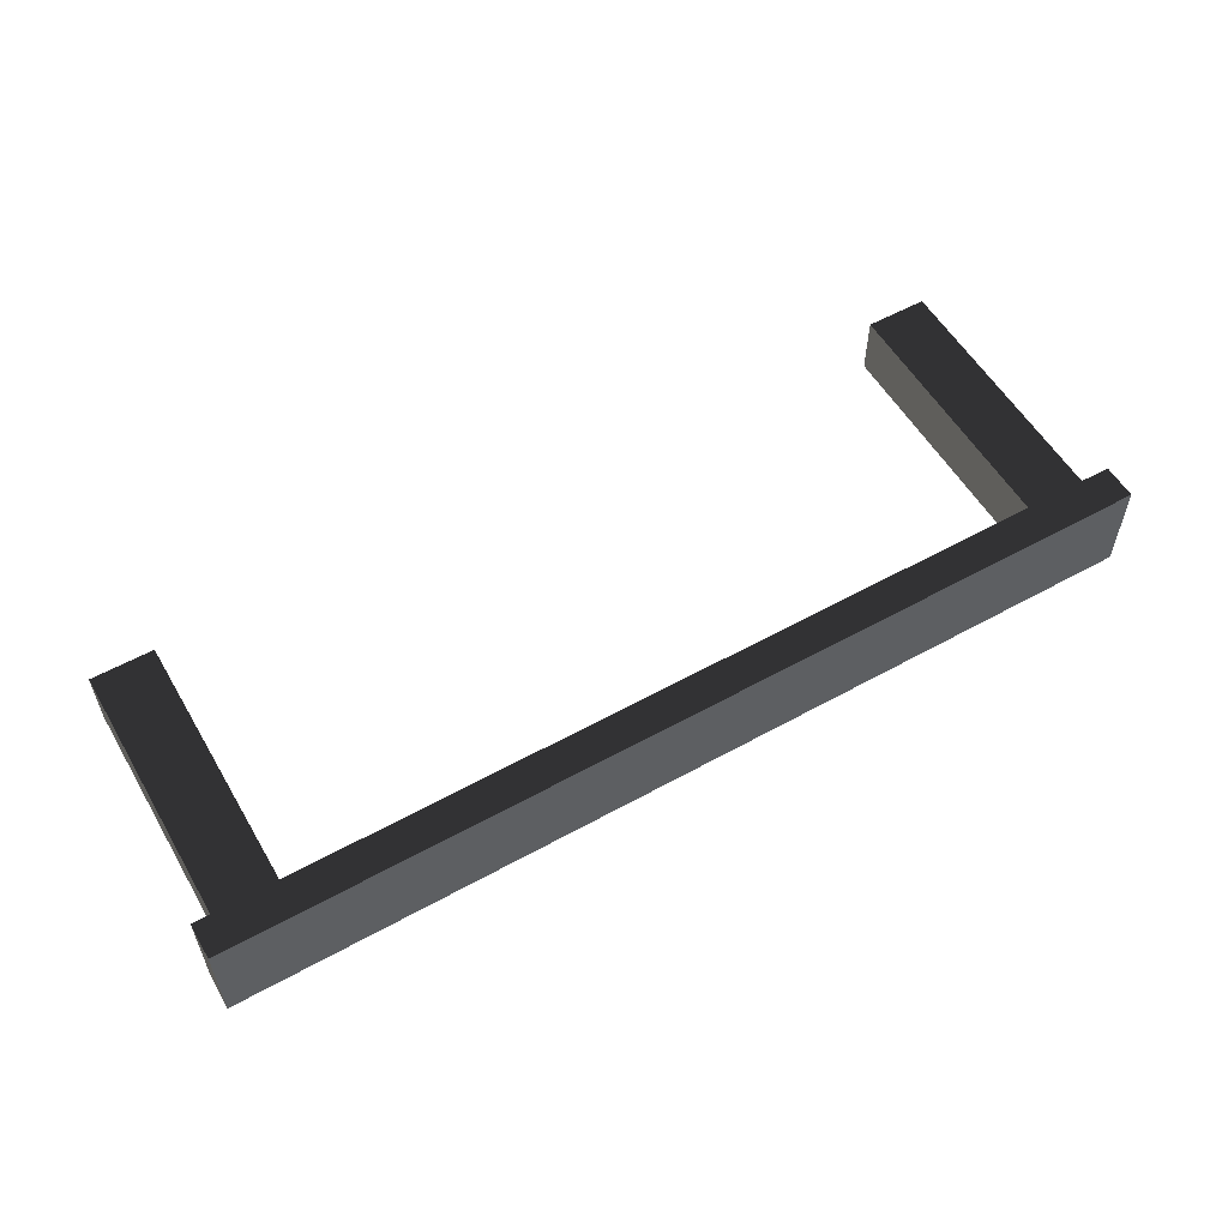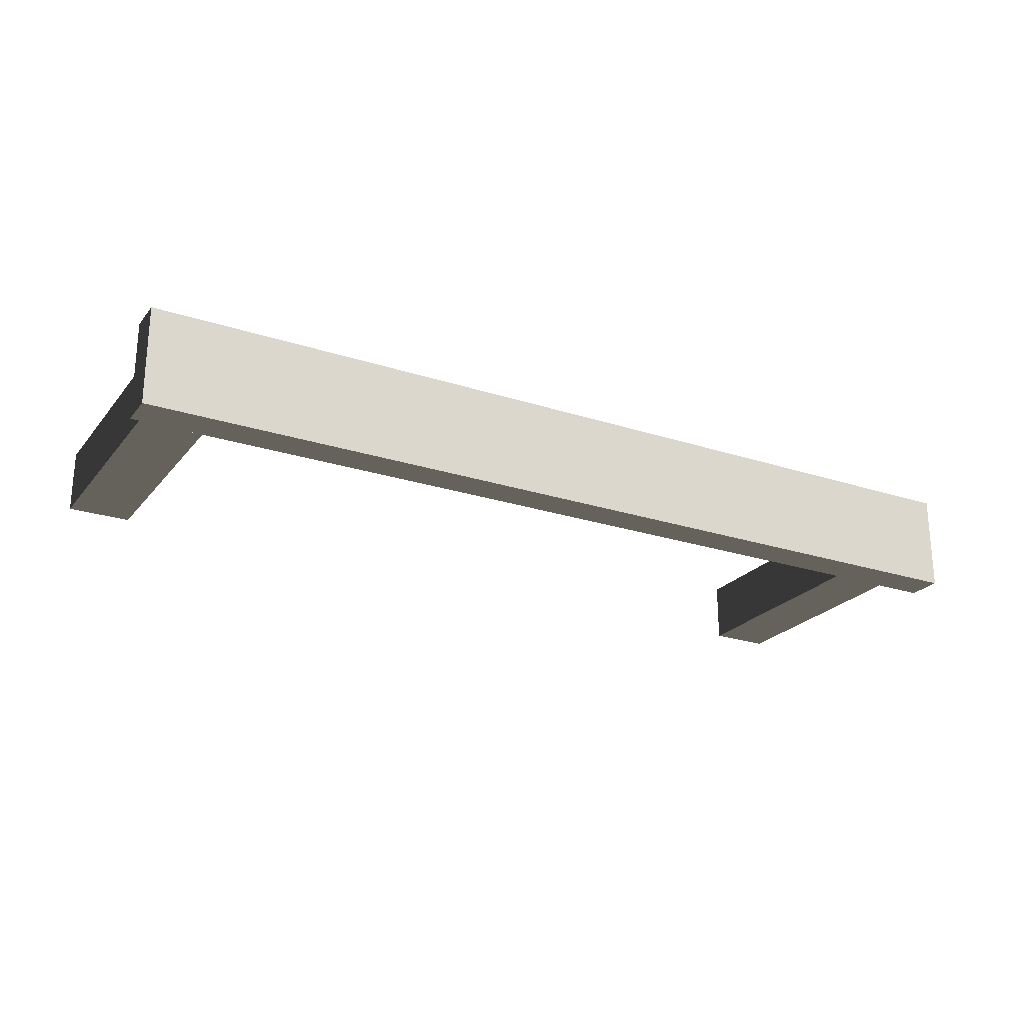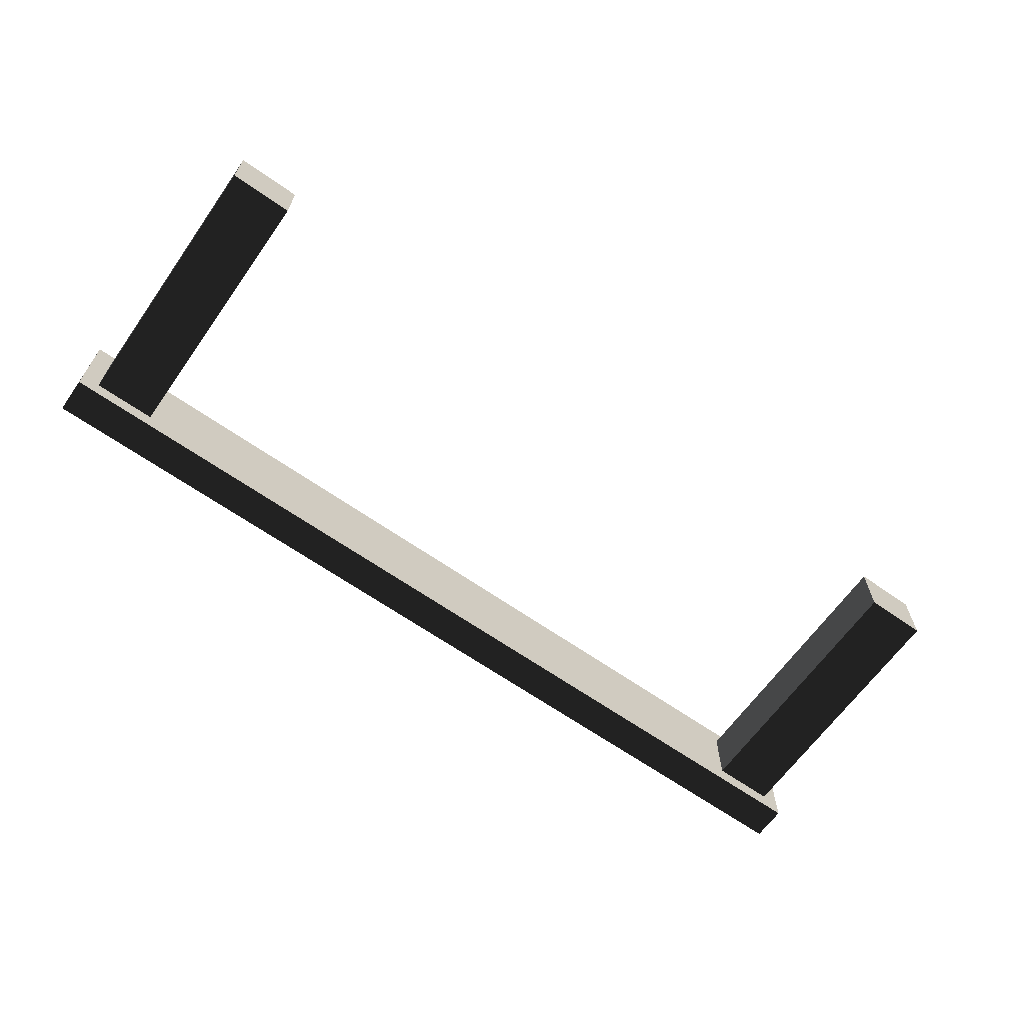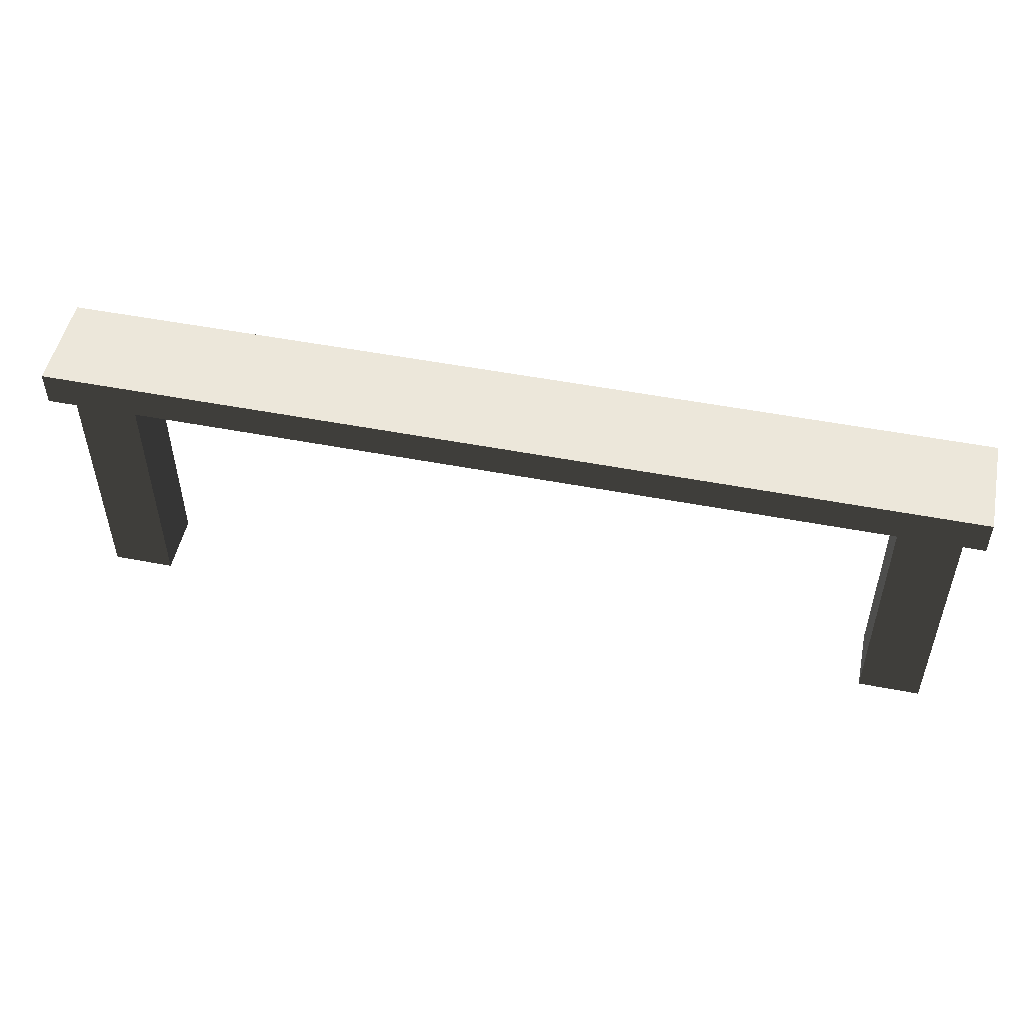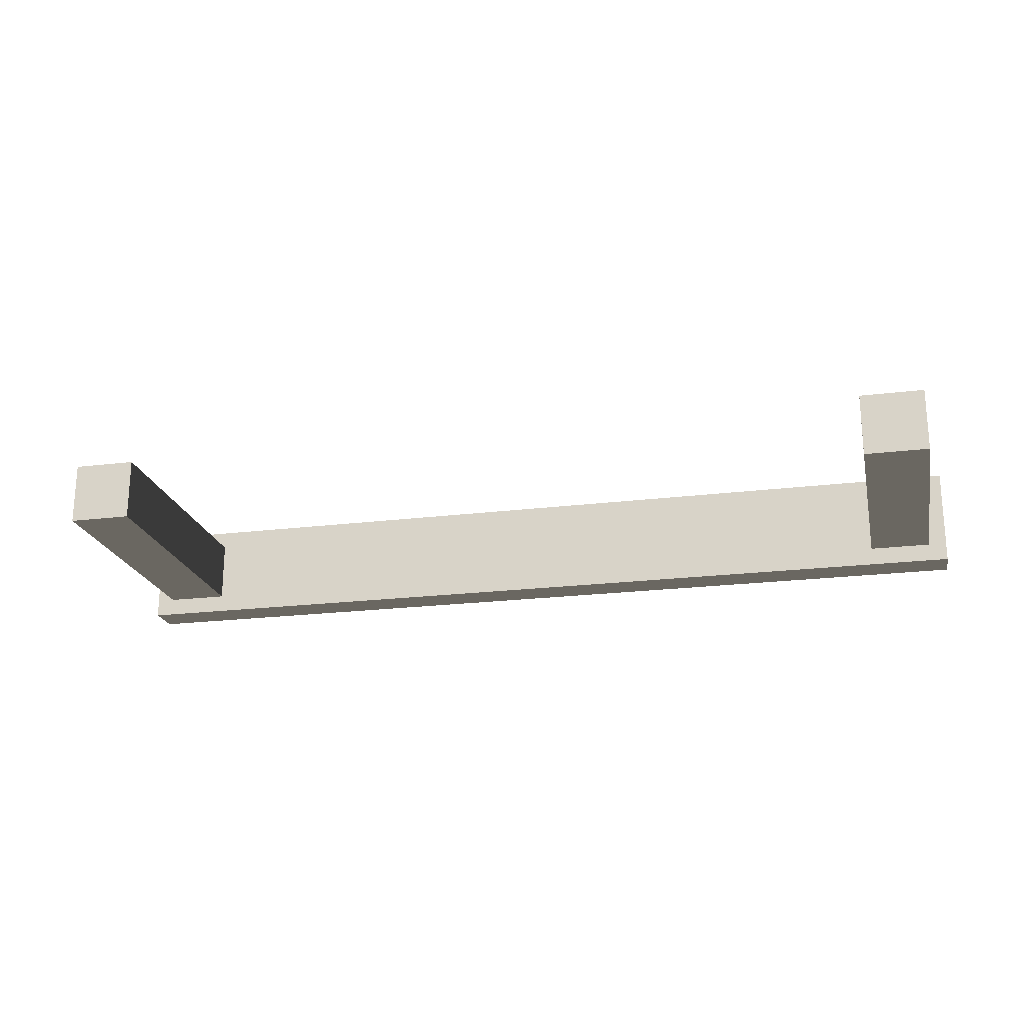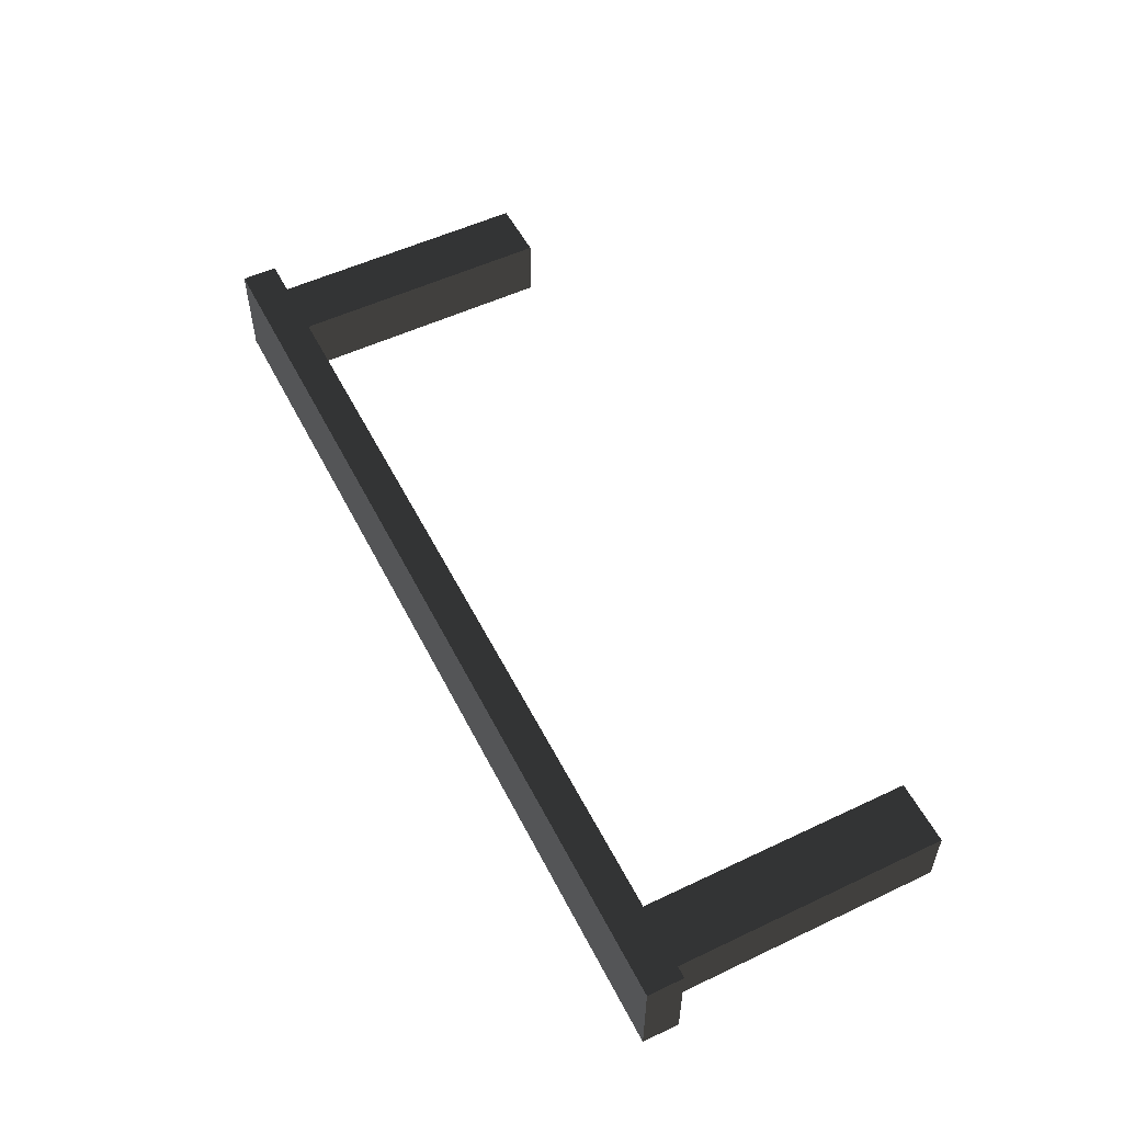
<metadata>
{"format":"obj","ext":"obj","renderer":"f3d","projection":"perspective","resolution":1024,"background":"white","views":[{"elev":56.1,"azim":149.9,"up":"+Z"},{"elev":-23.6,"azim":151.2,"up":"+Z"},{"elev":-64.8,"azim":-35.3,"up":"+Z"},{"elev":50.6,"azim":11.9,"up":"+Y"},{"elev":-21.4,"azim":12.5,"up":"+Z"},{"elev":53.9,"azim":-116.7,"up":"+Z"}]}
</metadata>
<code>
g fence_simpleHigh
v 0.7 0 0
v 0.7 3.05 0
v 0.7 0 -0.7
v 0.7 3.05 -0.7
v 0 0 -0.7
v 0 3.05 -0.7
v 0 0 0
v 0 3.05 0
v 9.3 3.05 0
v 9.3 0 0
v 9.3 3.05 -0.7
v 9.3 0 -0.7
v 10 0 -0.7
v 10 0 0
v 10 3.05 -0.7
v 10 3.05 0
v -0.206 3.05 0.206
v -0.206 3.05 -0.906
v -0.206 3.45 0.206
v -0.206 3.45 -0.906
v 10.21 3.05 0.206
v 10.21 3.45 0.206
v 10.21 3.05 -0.906
v 10.21 3.45 -0.906
f 2 1 3
f 3 4 2
f 3 5 6
f 6 4 3
f 7 5 3
f 3 1 7
f 7 1 2
f 2 8 7
f 7 8 6
f 6 5 7
f 10 9 11
f 11 12 10
f 10 12 13
f 13 14 10
f 13 12 11
f 11 15 13
f 10 14 16
f 16 9 10
f 16 14 13
f 13 15 16
f 18 17 19
f 19 20 18
f 22 21 23
f 23 24 22
f 23 18 20
f 20 24 23
f 17 21 22
f 22 19 17
f 6 17 18
f 18 23 6
f 23 4 6
f 23 2 4
f 23 11 2
f 23 15 11
f 23 16 15
f 17 6 8
f 8 21 17
f 8 2 21
f 16 23 21
f 2 9 21
f 2 11 9
f 9 16 21
f 20 19 22
f 22 24 20

</code>
